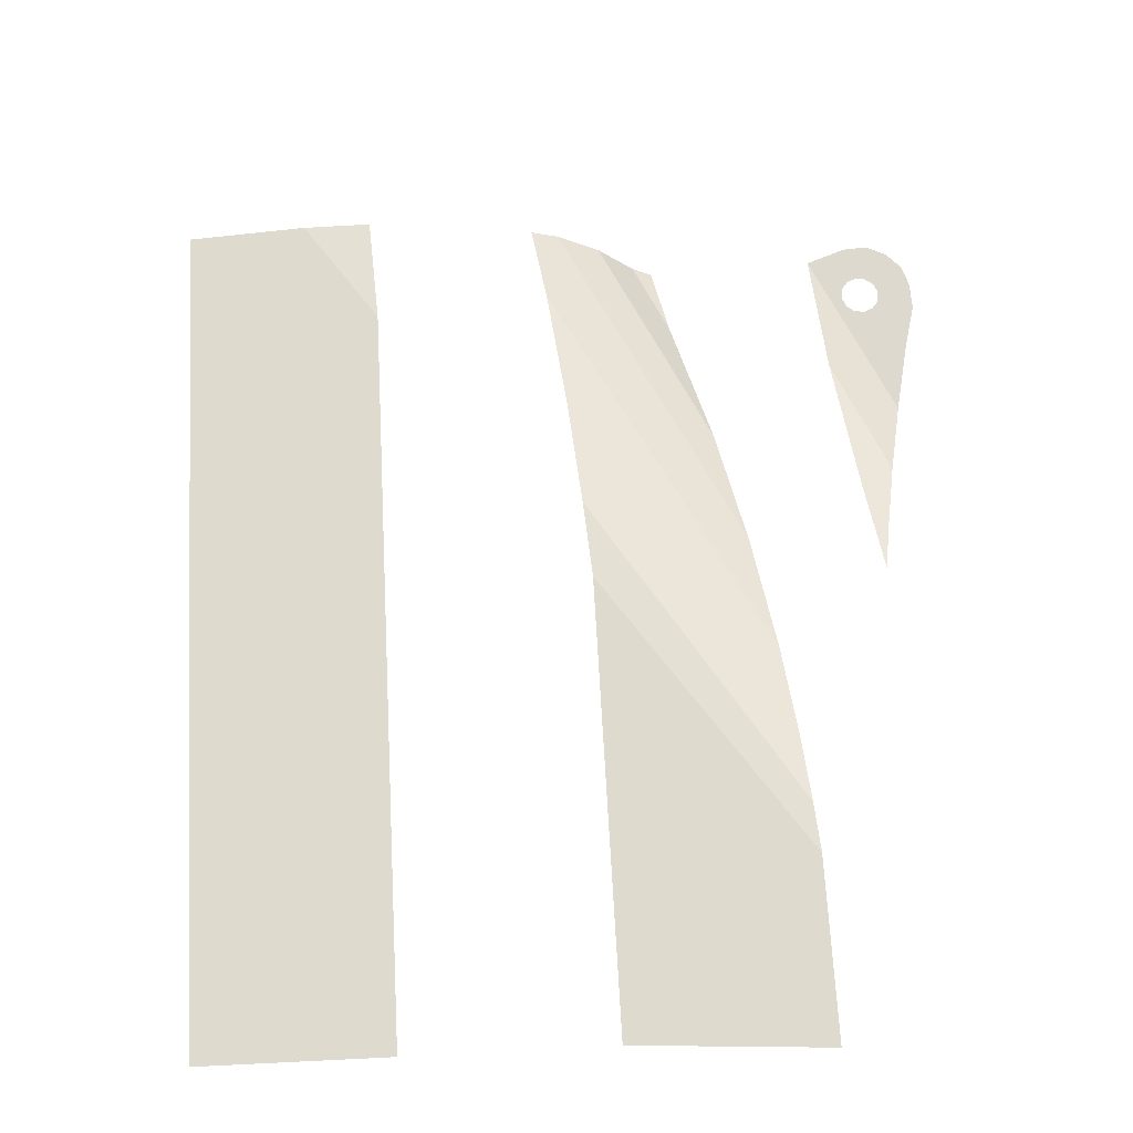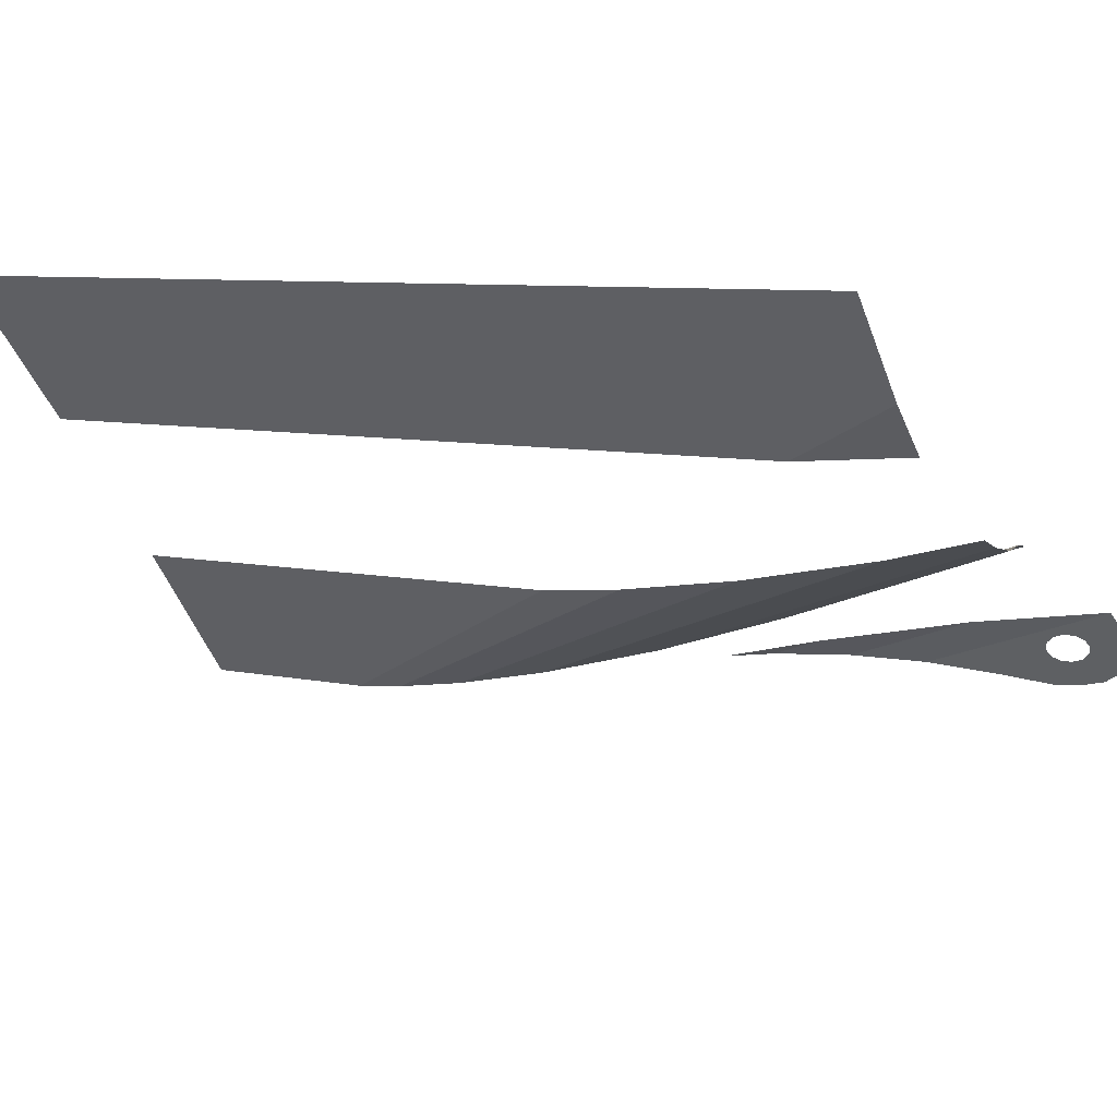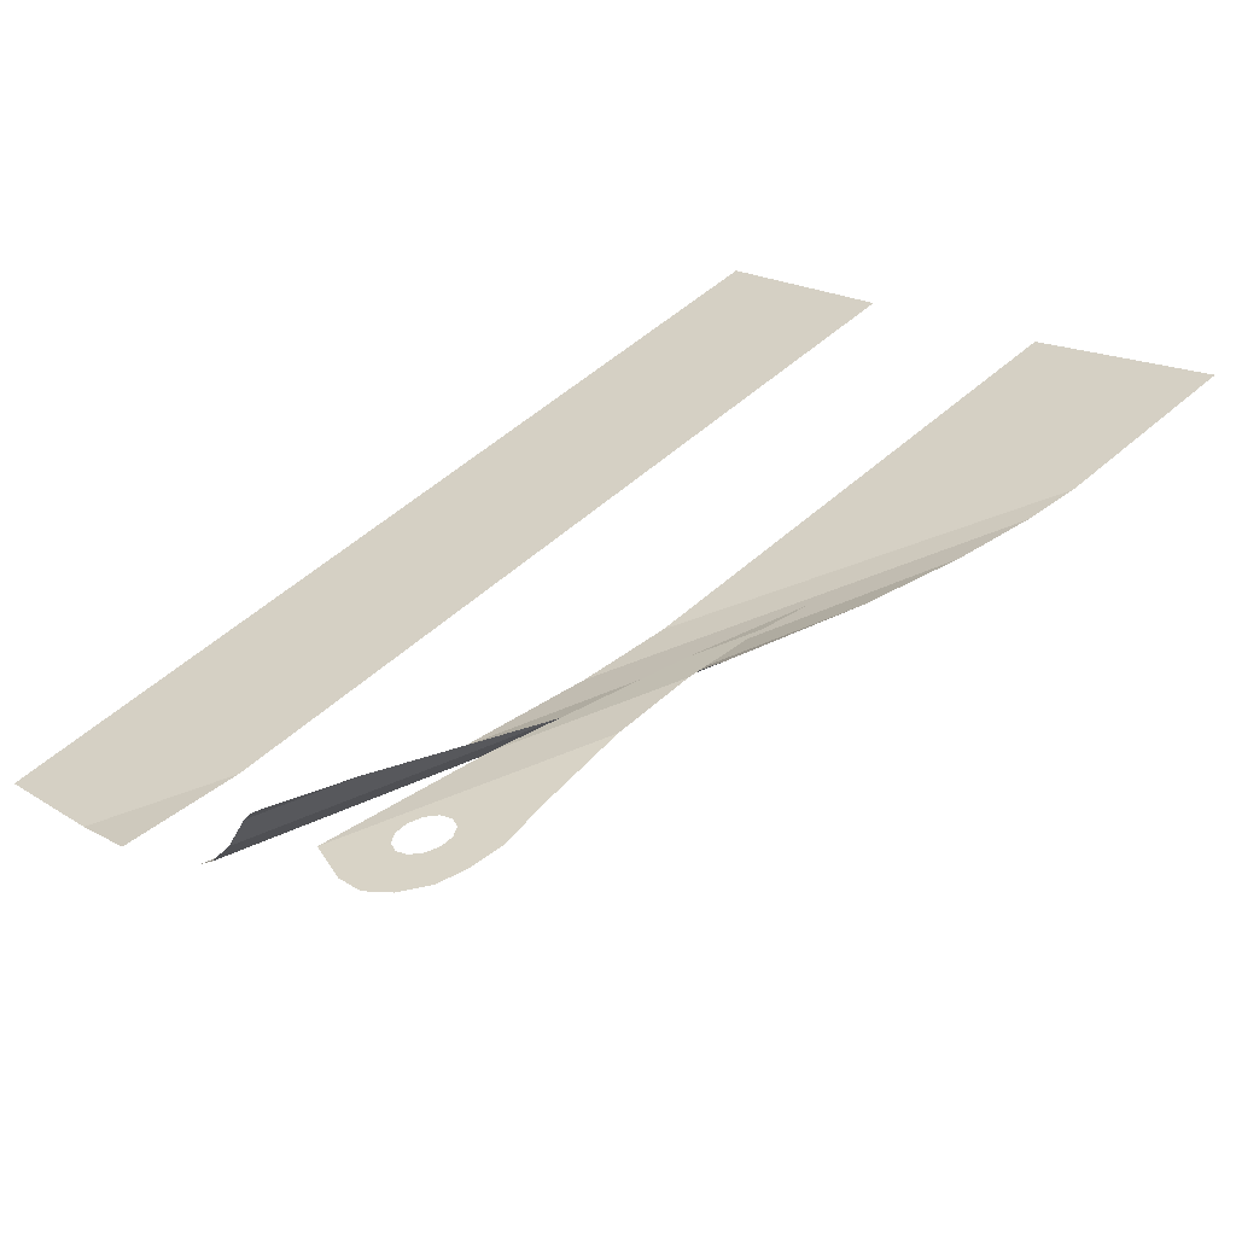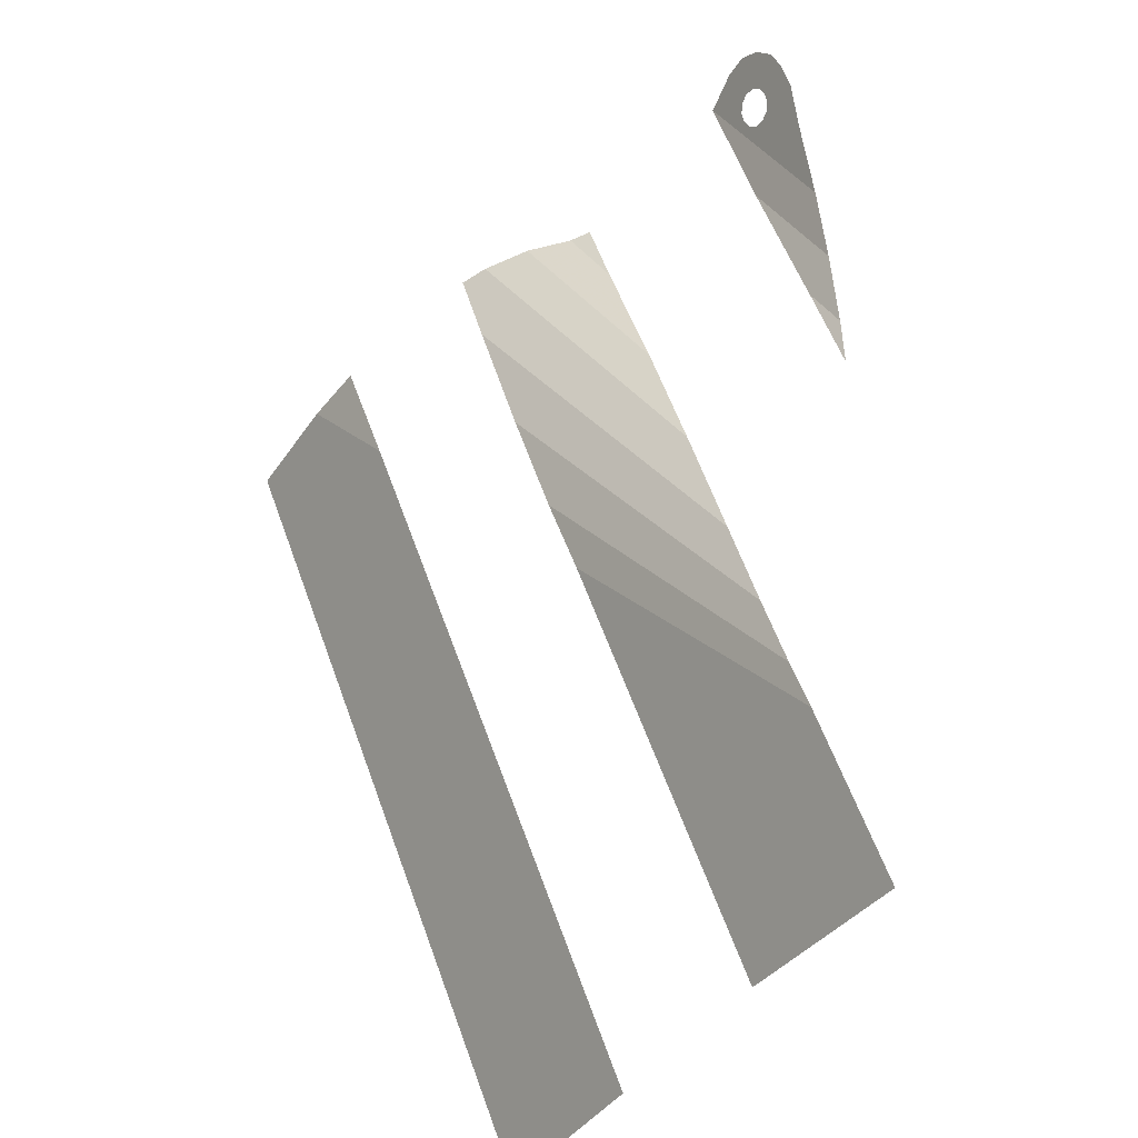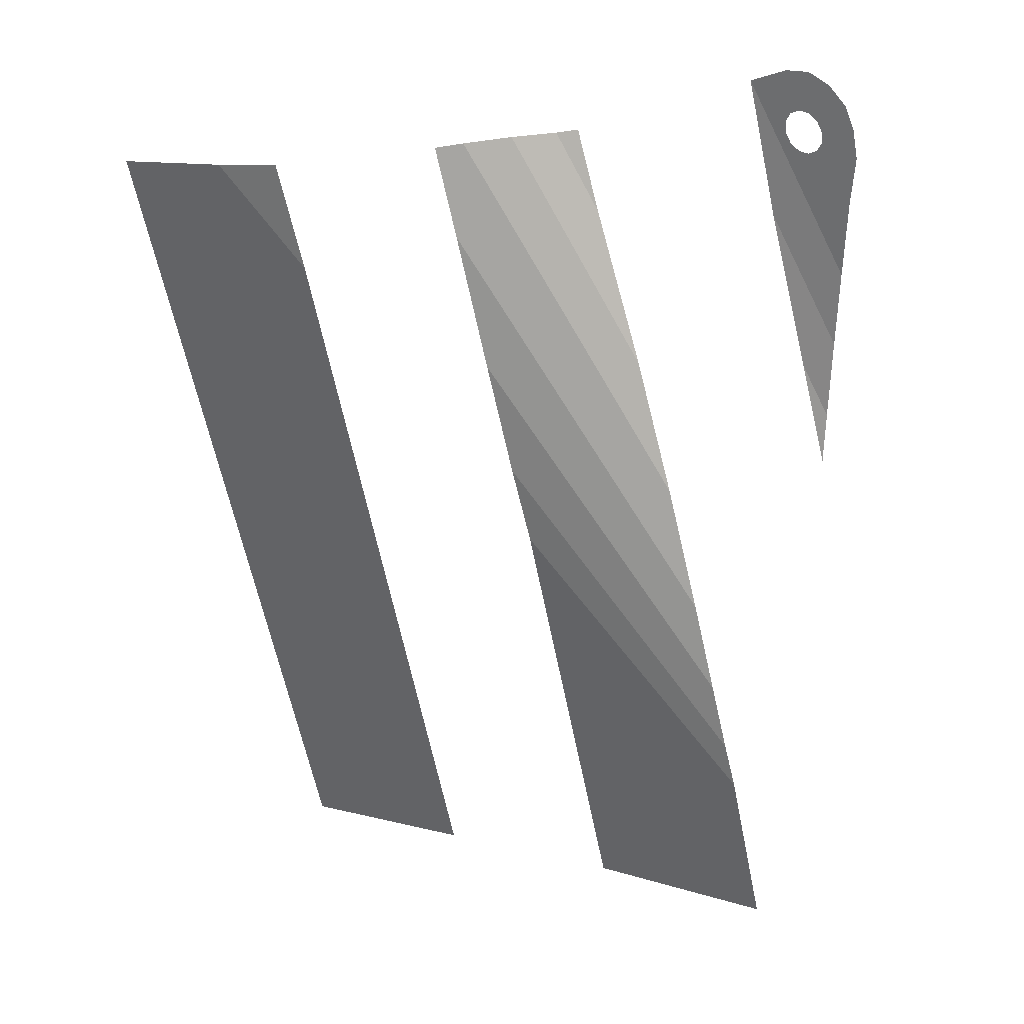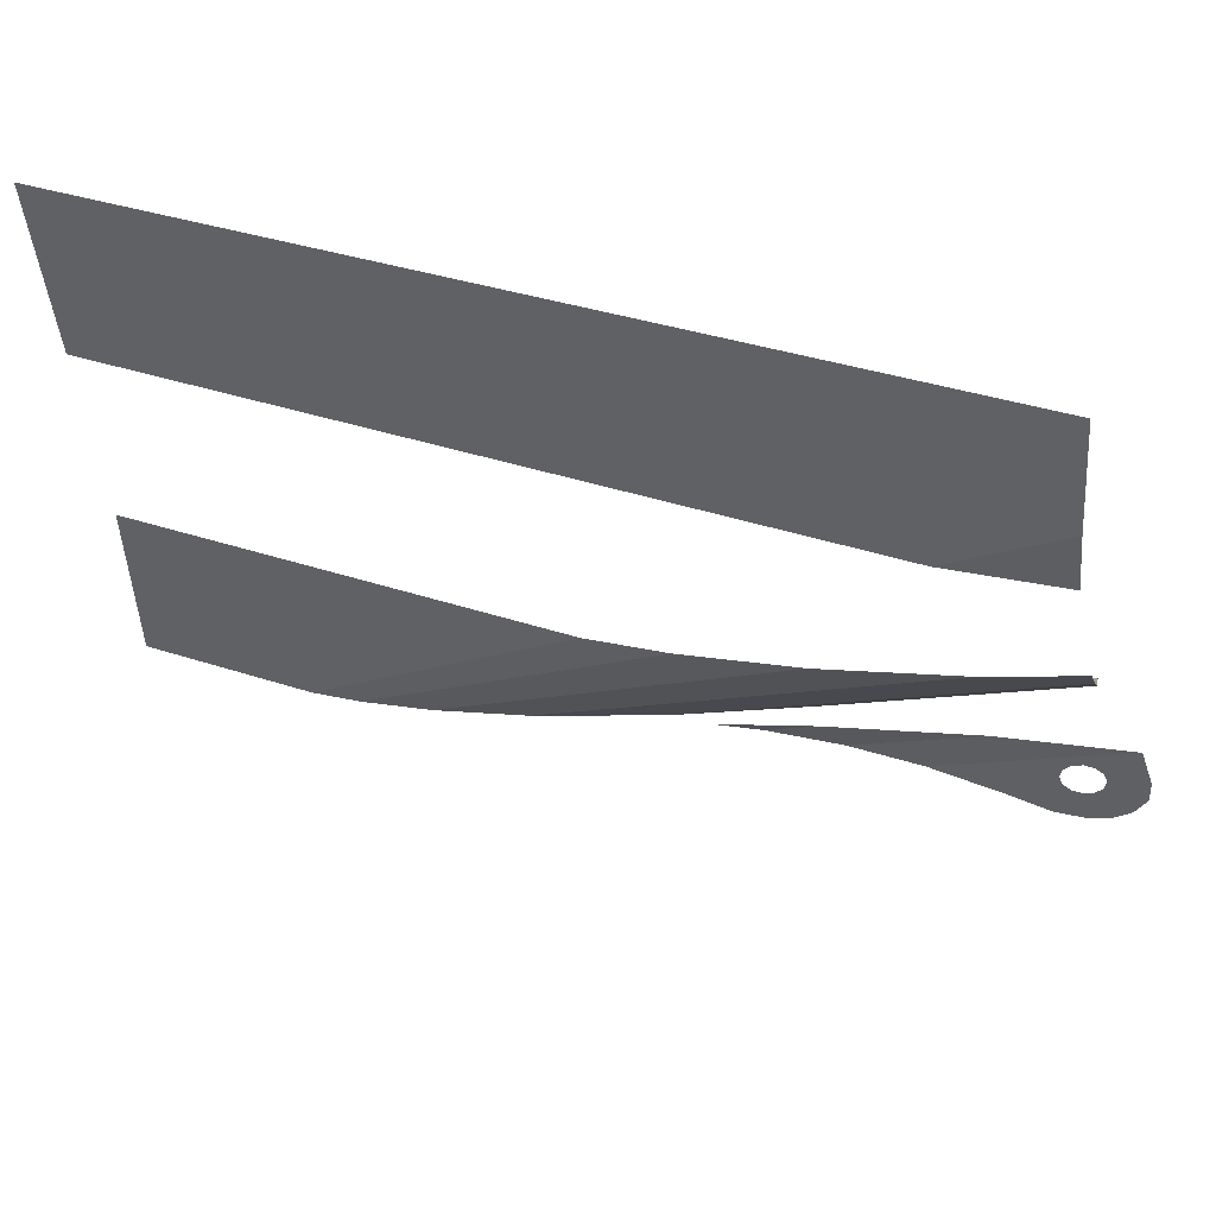
<metadata>
{"format":"obj","ext":"obj","renderer":"f3d","projection":"perspective","resolution":1024,"background":"white","views":[{"elev":-46.3,"azim":-171.2,"up":"+Y"},{"elev":-42.7,"azim":110.6,"up":"+Z"},{"elev":19.7,"azim":-127.3,"up":"+Z"},{"elev":-45.4,"azim":-121.2,"up":"+Y"},{"elev":9.5,"azim":-149.5,"up":"+Y"},{"elev":-40.3,"azim":96.1,"up":"+Z"}]}
</metadata>
<code>
v -11.77 12.41 -1.932
v -11.79 12.57 -1.987
v -11.28 13.18 -2.154
v -11.28 13.18 -2.154
v -11.79 12.57 -1.987
v -11.89 12.69 -2.032
v -11.9 13.32 -2.242
v -11.9 13.32 -2.242
v -11.89 12.69 -2.032
v -12.04 12.73 -2.055
v -12.26 13.29 -2.257
v -12.26 13.29 -2.257
v -12.04 12.73 -2.055
v -12.19 12.68 -2.051
v -12.58 13.09 -2.213
v -12.58 13.09 -2.213
v -12.19 12.68 -2.051
v -12.32 12.56 -2.019
v -12.82 12.78 -2.124
v -12.82 12.78 -2.124
v -12.32 12.56 -2.019
v -12.38 12.4 -1.97
v -12.9 12.44 -2.018
v -12.9 12.44 -2.018
v -12.38 12.4 -1.97
v -12.36 12.24 -1.915
v -12.91 12.01 -1.875
v -12.91 12.01 -1.875
v -12.36 12.24 -1.915
v -12.26 12.12 -1.87
v -12.72 11.34 -1.641
v -4.45 -0.4557 0.1934
v -4.524 10.26 -4.355
v -1.5 11.95 -5.072
v -1.5 -0.3418 0.1451
v -4.524 10.26 -4.355
v -3.376 11.9 -5.052
v -1.5 11.95 -5.072
v -3.376 11.9 -5.052
v -4.524 10.26 -4.355
v -4.422 11.91 -4.956
v -7.575 -0.5696 0.2418
v -10.53 -0.843 0.3579
v -10.54 1.659 -0.7044
v -7.618 5.836 -2.477
v -7.534 7.018 -2.91
v -7.618 5.836 -2.477
v -10.54 1.659 -0.7044
v -10.49 2.379 -0.9679
v -7.534 7.018 -2.91
v -10.49 2.379 -0.9679
v -10.39 3.43 -1.285
v -7.378 8.737 -3.429
v -7.378 8.737 -3.429
v -10.39 3.43 -1.285
v -10.23 4.828 -1.631
v -7.133 10.79 -3.938
v -7.133 10.79 -3.938
v -10.23 4.828 -1.631
v -9.926 6.758 -2.018
v -7.311 12.24 -4.021
v -7.311 12.24 -4.021
v -9.926 6.758 -2.018
v -9.522 8.814 -2.352
v -7.917 12.33 -3.584
v -7.917 12.33 -3.584
v -9.522 8.814 -2.352
v -8.943 11.19 -2.665
v -8.416 12.4 -3.064
v -8.943 11.19 -2.665
v -8.692 12.45 -2.865
v -8.416 12.4 -3.064
v -7.311 12.24 -4.021
v -6.919 12.17 -4.214
v -7.133 10.79 -3.938
v -12.11 12.08 -1.846
v -11.96 12.13 -1.851
v -12.46 10.24 -1.256
v -11.83 12.25 -1.882
v -11.77 12.41 -1.932
v -11.28 13.18 -2.154
v -12.46 10.24 -1.256
v -12.72 11.34 -1.641
v -12.26 12.12 -1.87
v -12.11 12.08 -1.846
v -12.46 10.24 -1.256
v -11.96 12.13 -1.851
v -11.83 12.25 -1.882
v -12.46 10.24 -1.256
v -12.46 10.24 -1.256
v -11.28 13.18 -2.154
v -11.44 11.14 -1.57
v -12.24 9.134 -0.958
v -12.05 7.977 -0.7287
v -12.24 9.134 -0.958
v -11.44 11.14 -1.57
v -11.74 8.771 -0.971
v -12.05 7.977 -0.7287
v -11.74 8.771 -0.971
v -11.96 7.221 -0.6318
g mesh7499159
f 1 2 3
f 4 5 6
f 6 7 4
f 8 9 10
f 10 11 8
f 12 13 14
f 14 15 12
f 16 17 18
f 18 19 16
f 20 21 22
f 22 23 20
f 24 25 26
f 26 27 24
f 28 29 30
f 30 31 28
f 32 33 34
f 34 35 32
f 36 37 38
f 39 40 41
f 42 43 44
f 44 45 42
f 46 47 48
f 48 49 46
f 50 51 52
f 52 53 50
f 54 55 56
f 56 57 54
f 58 59 60
f 60 61 58
f 62 63 64
f 64 65 62
f 66 67 68
f 68 69 66
f 70 71 72
f 73 74 75
f 76 77 78
f 79 80 81
f 81 82 79
f 83 84 85
f 85 86 83
f 87 88 89
f 90 91 92
f 92 93 90
f 94 95 96
f 96 97 94
f 98 99 100

</code>
